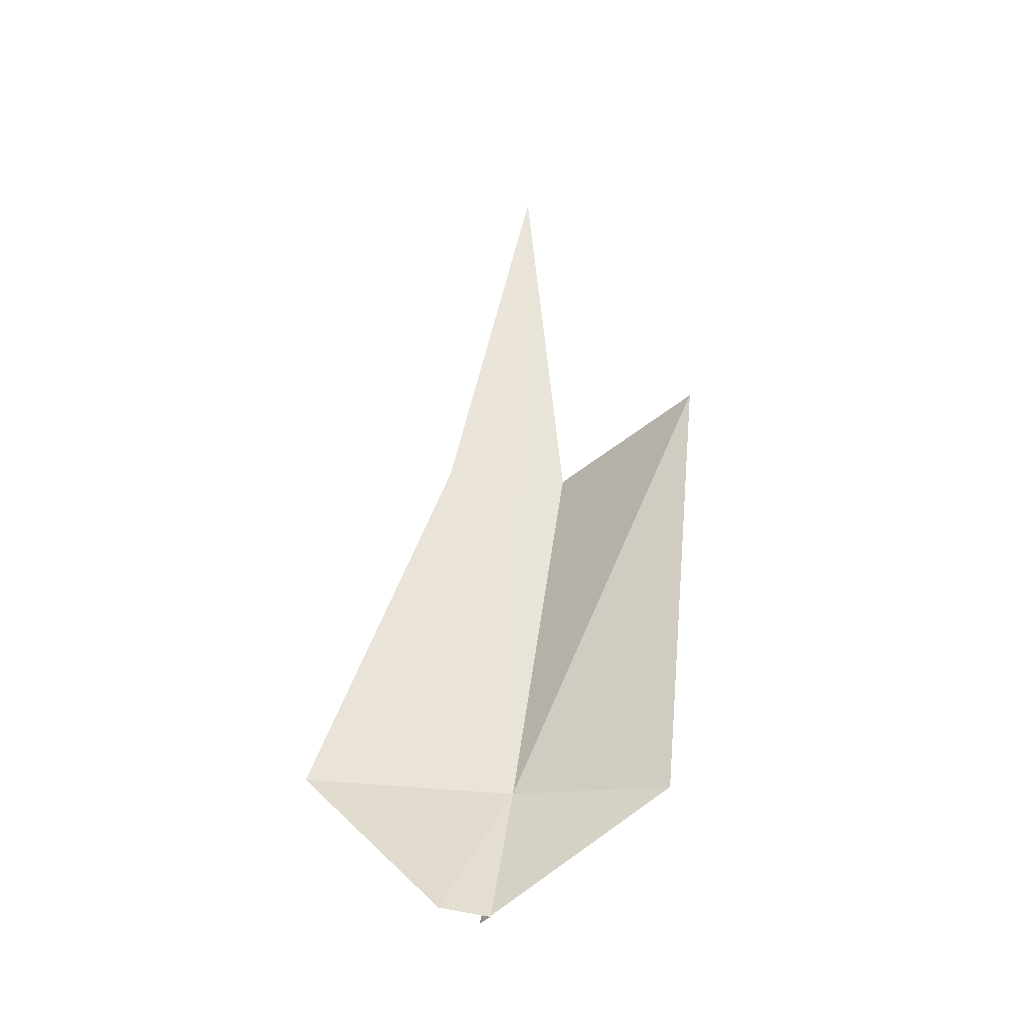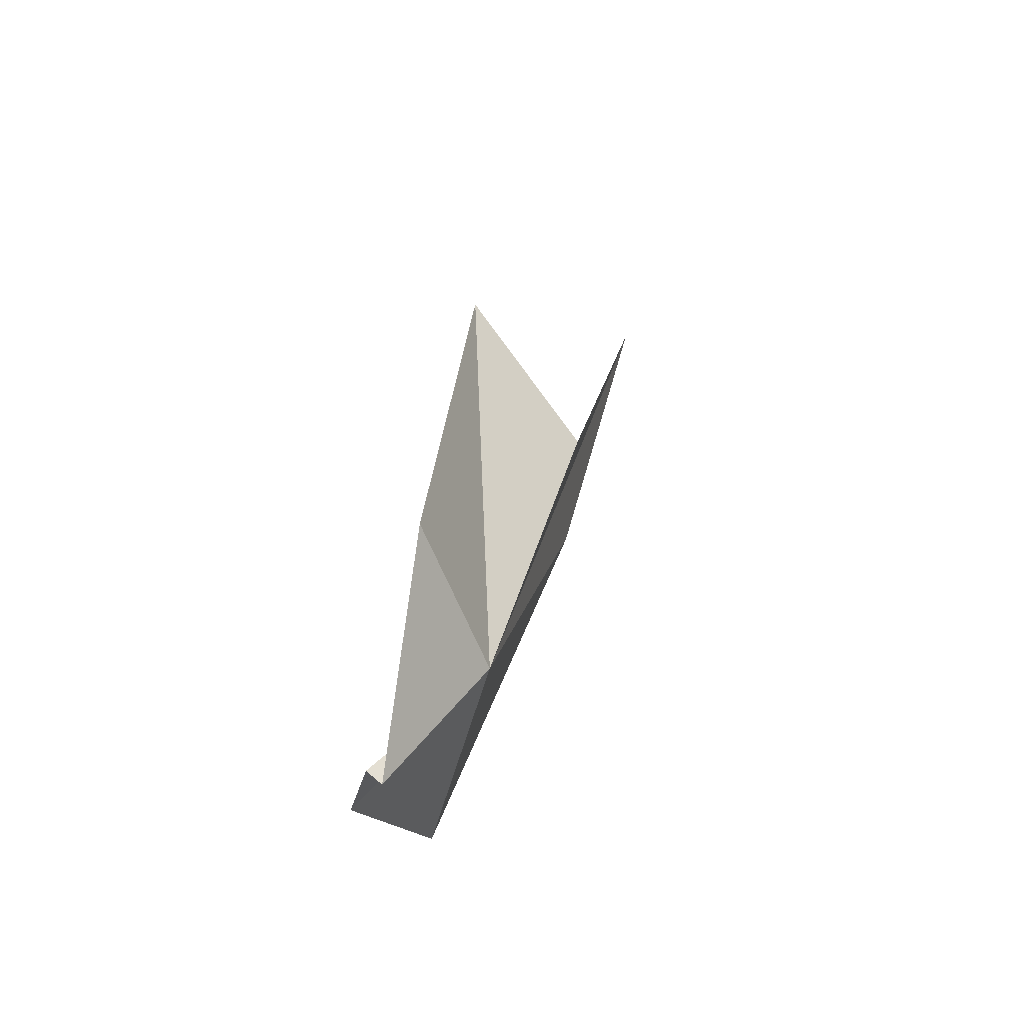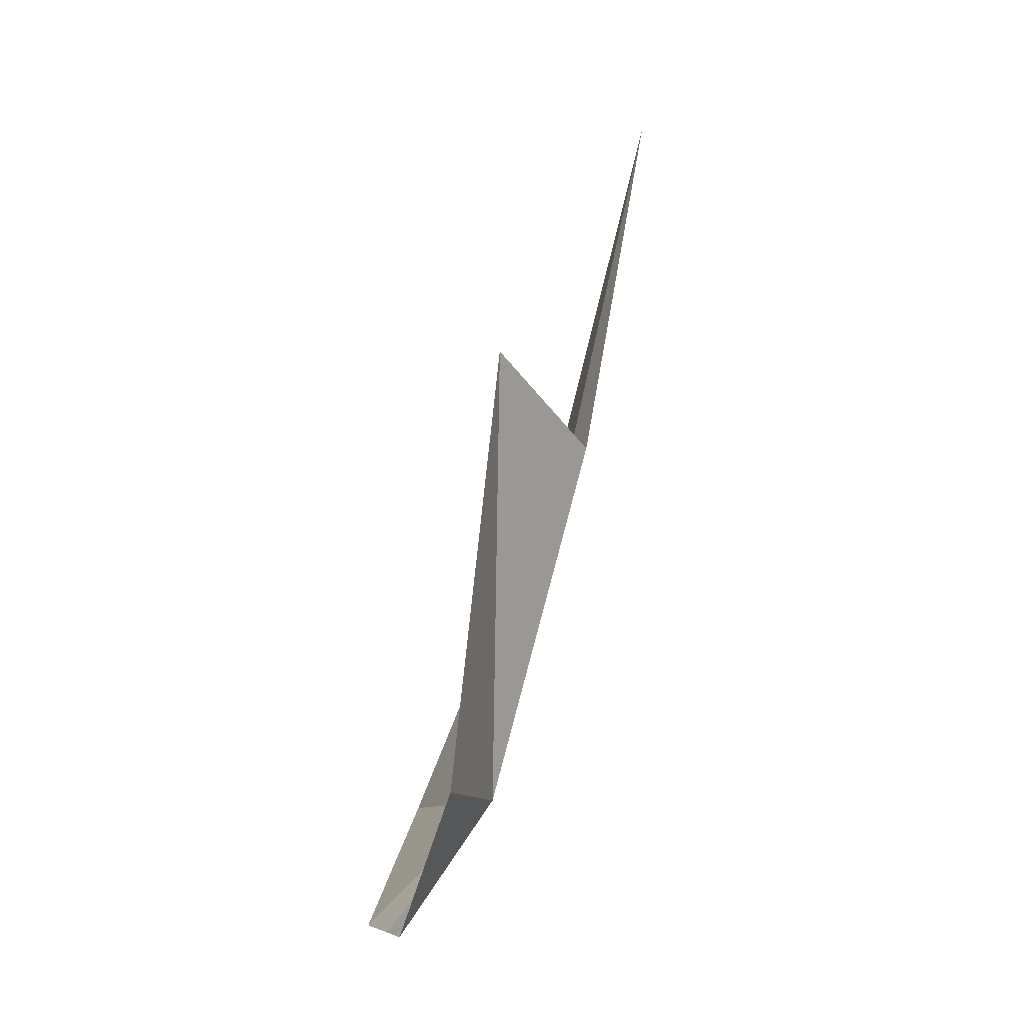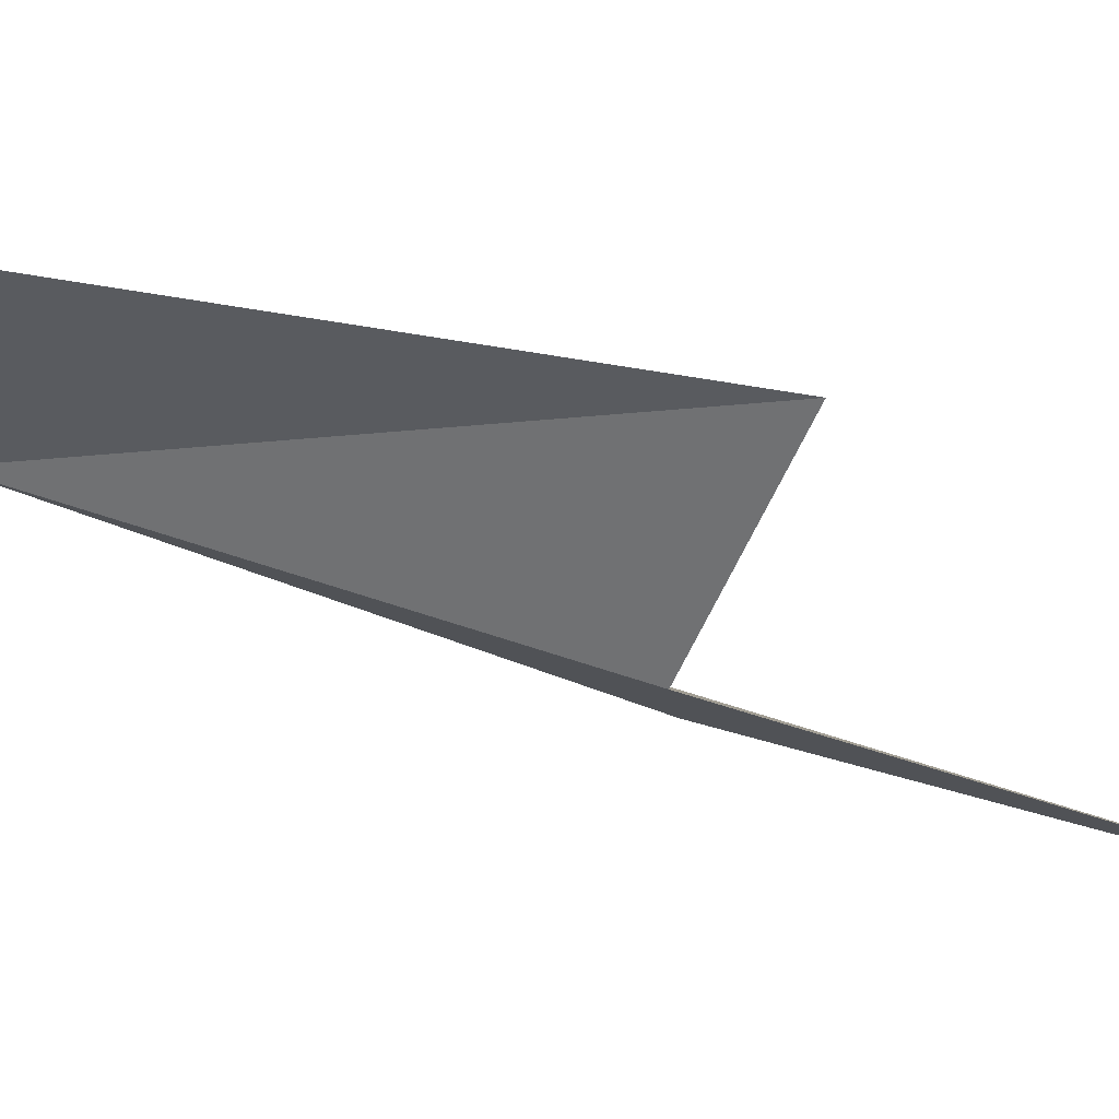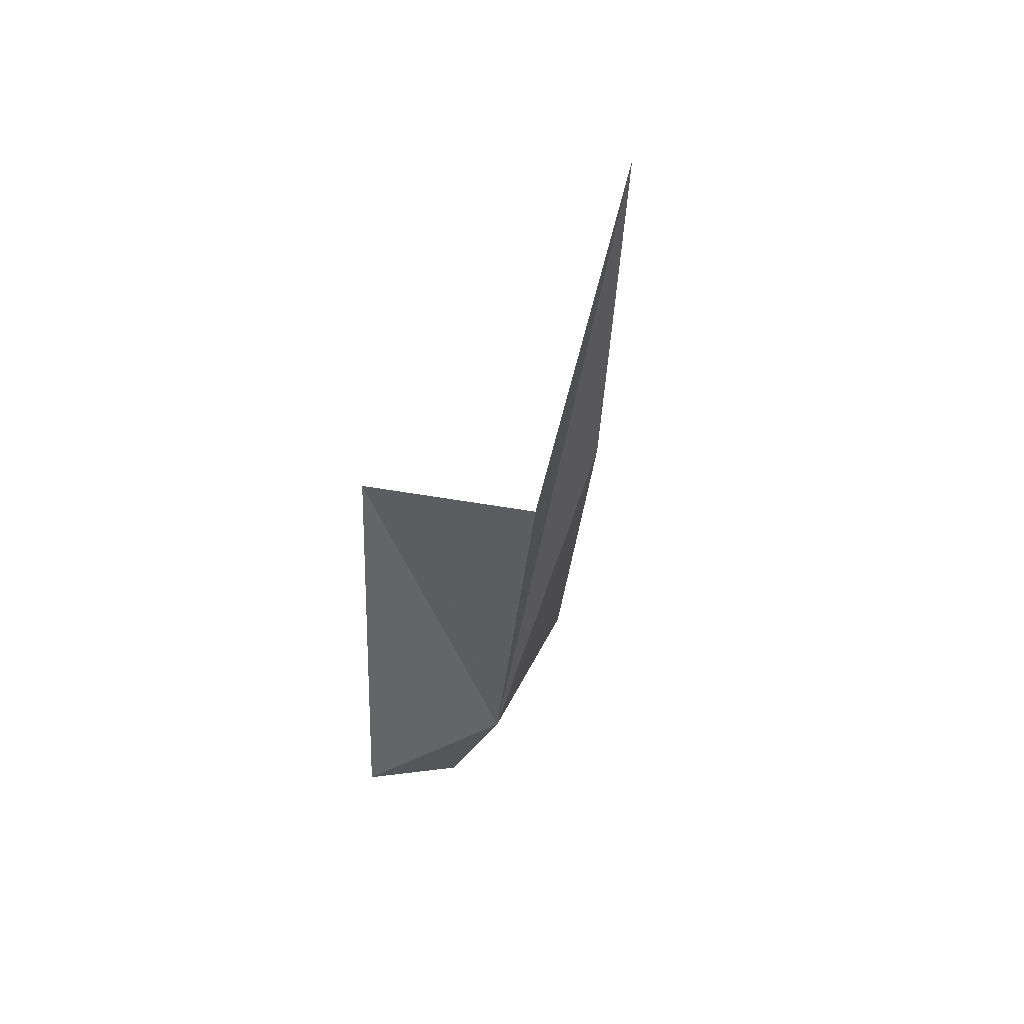
<metadata>
{"format":"obj","ext":"obj","renderer":"f3d","projection":"perspective","resolution":1024,"background":"white","views":[{"elev":-18.4,"azim":95.9,"up":"+Z"},{"elev":-61.6,"azim":-175.4,"up":"+Z"},{"elev":-13.0,"azim":176.4,"up":"+Z"},{"elev":72.3,"azim":-85.0,"up":"+Y"},{"elev":33.8,"azim":-138.5,"up":"+Z"}]}
</metadata>
<code>
v -10.28 -0.3213 93.73
v -12.76 -2.876 106
v -15.79 -0.2765 118.5
v -8.687 4.918 93.6
v -10.15 5.965 107.7
v -13.44 1.204 105.8
v -7.834 -6.808 93.89
v -6.106 -2.178 89.59
v -6.75 -0.6515 89.36
v -7.178 -1.044 89.19
f 1 3 2
f 1 4 5
f 1 5 6
f 1 2 7
f 1 9 10
f 1 6 3
f 1 7 8
f 1 8 9
f 1 10 4

</code>
